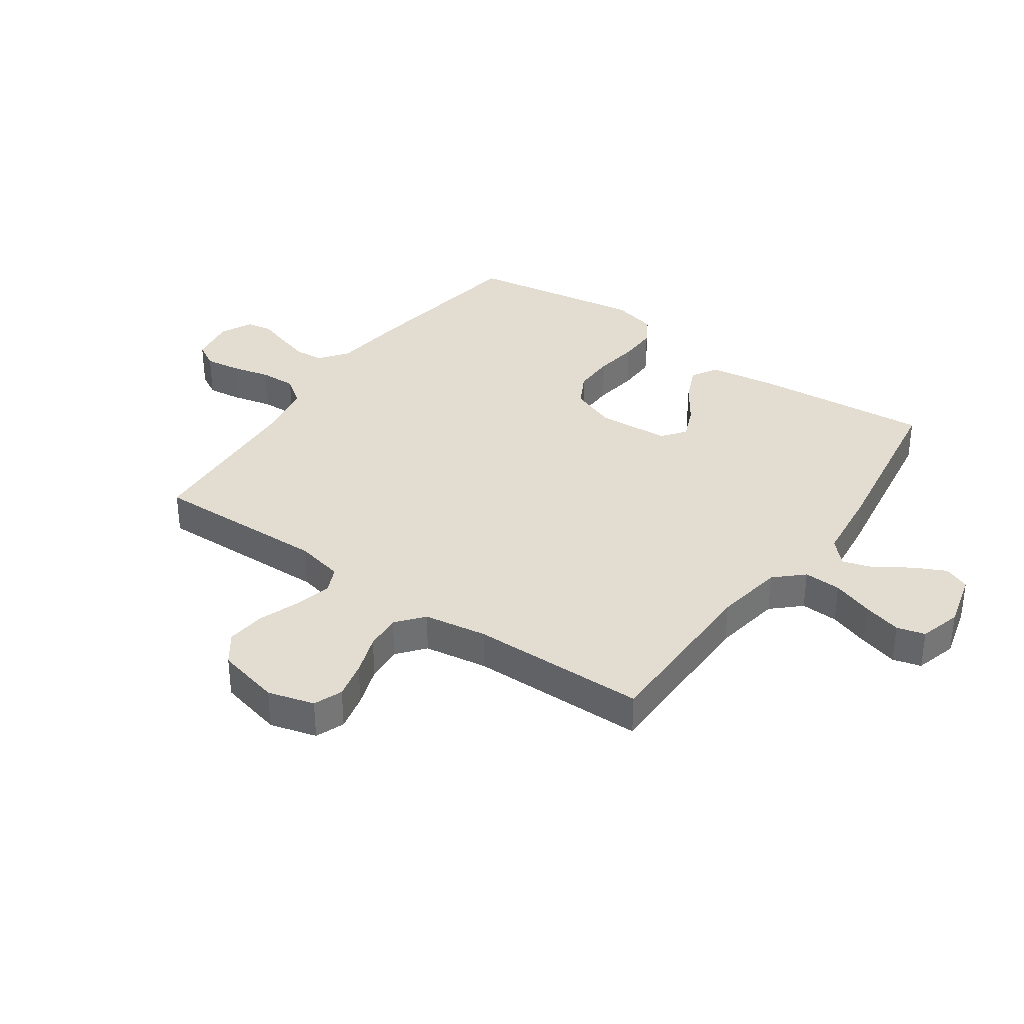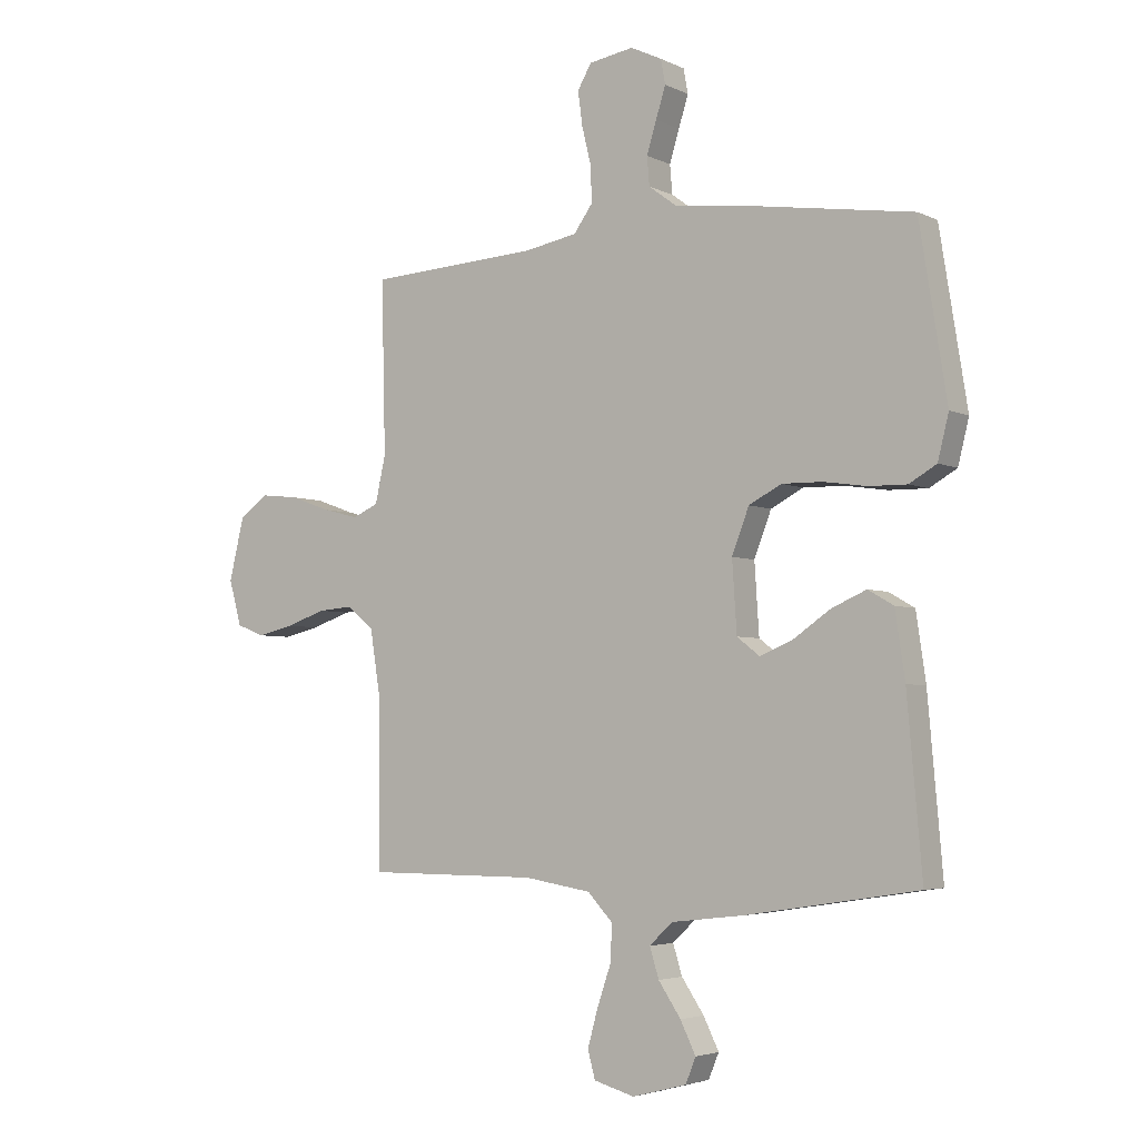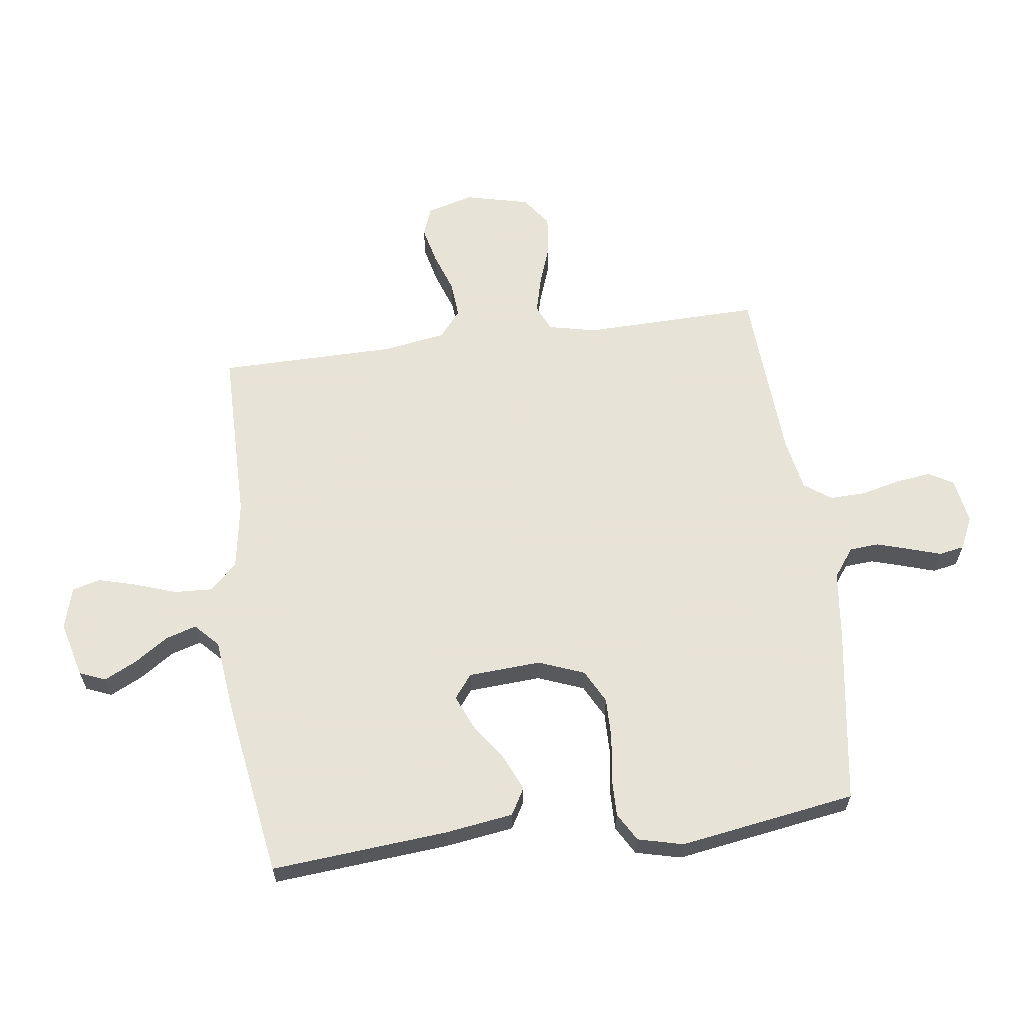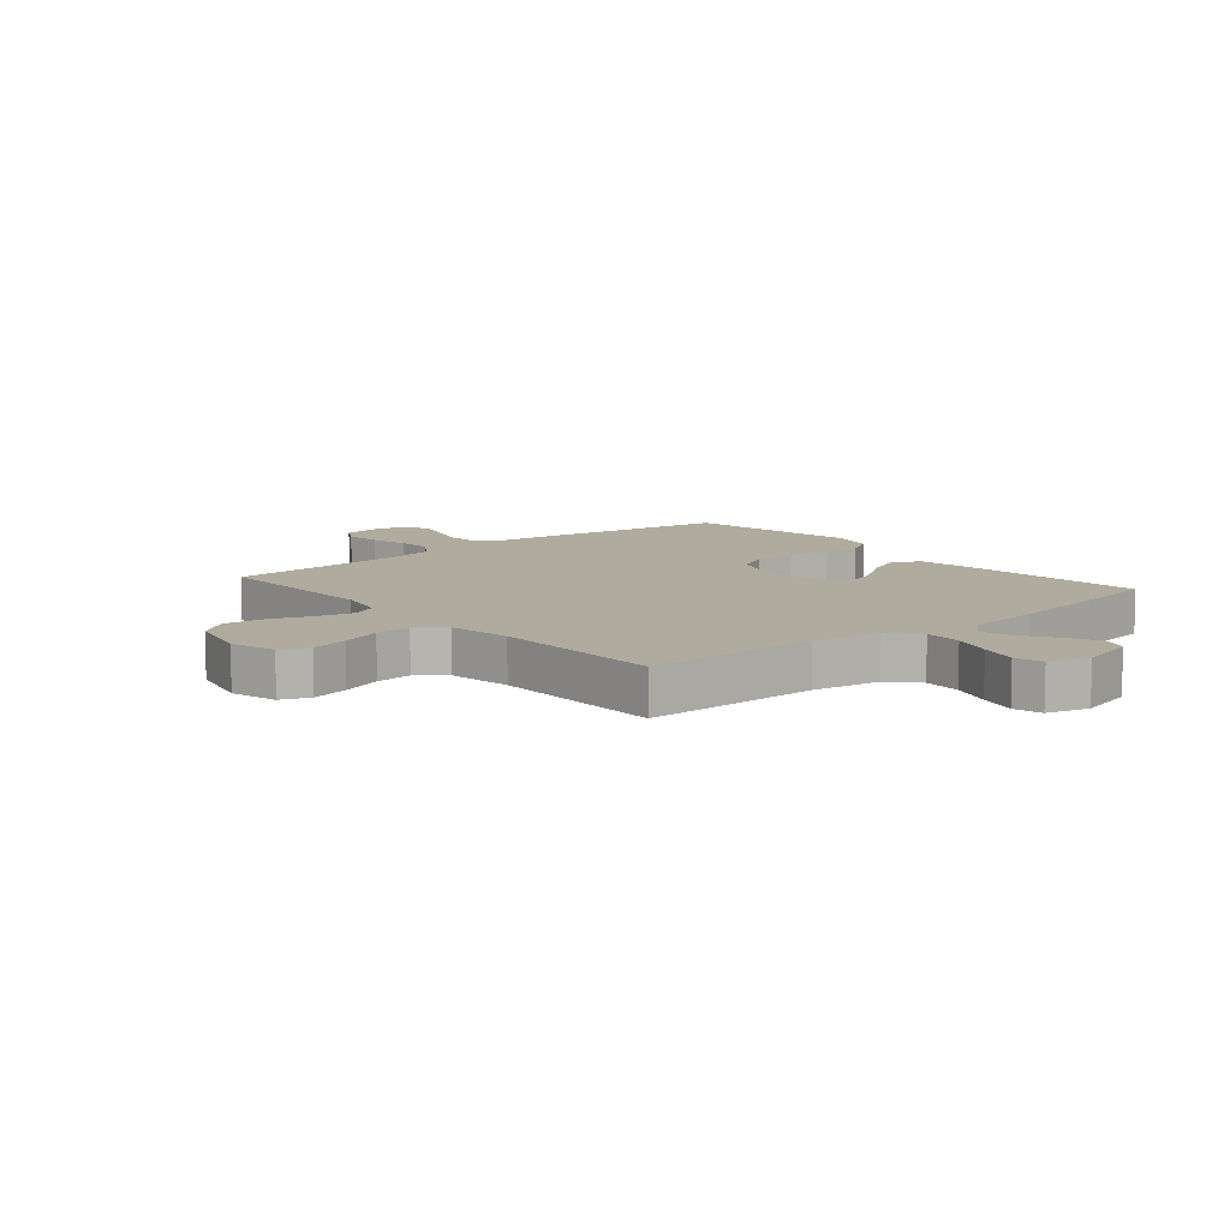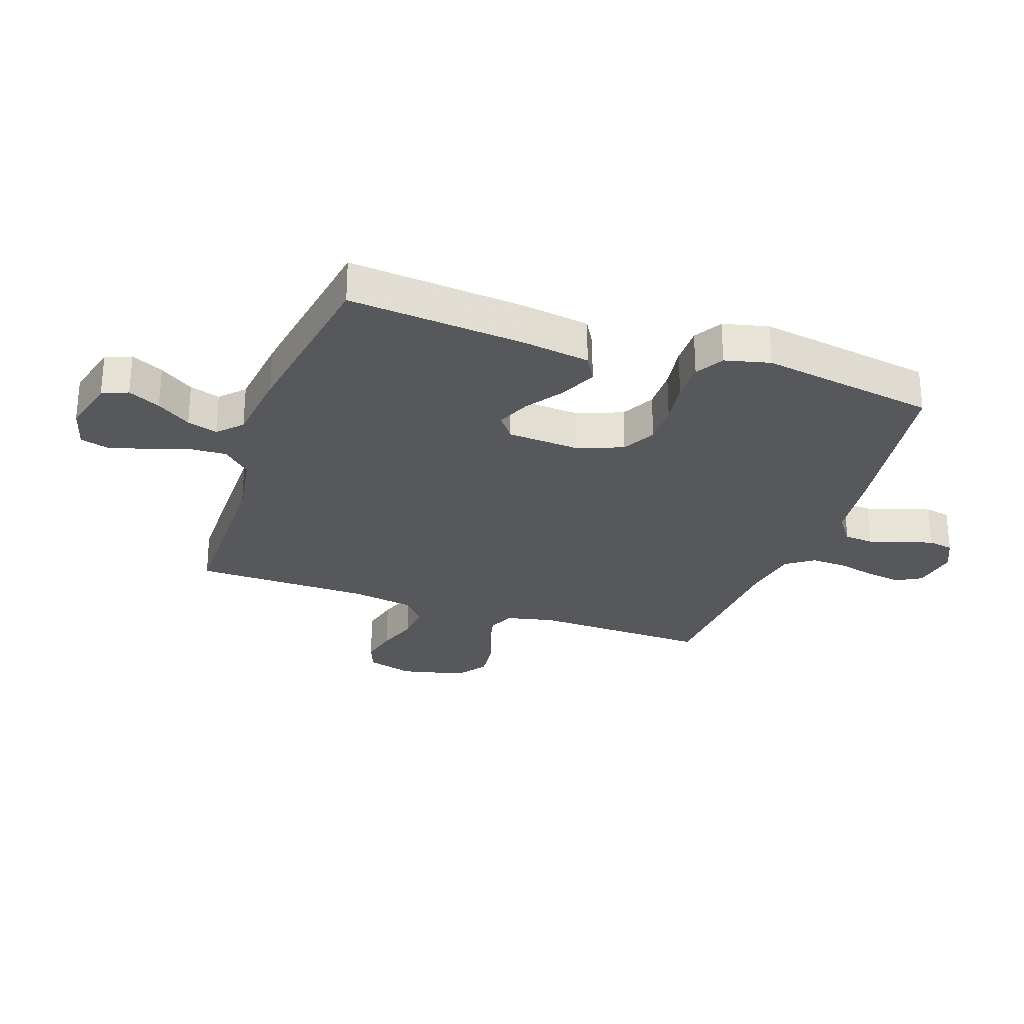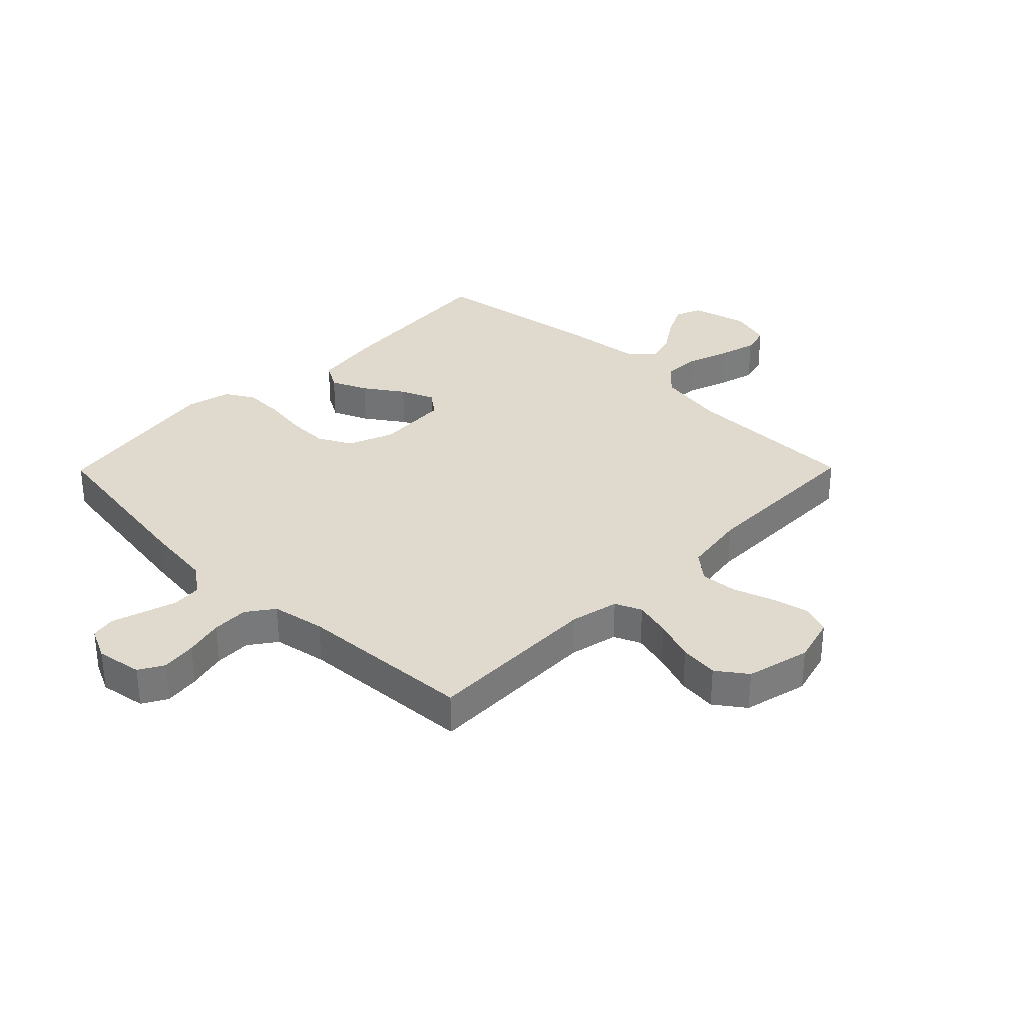
<metadata>
{"format":"obj","ext":"obj","renderer":"f3d","projection":"perspective","resolution":1024,"background":"white","views":[{"elev":35.4,"azim":125.1,"up":"+Y"},{"elev":-4.0,"azim":-146.5,"up":"+Z"},{"elev":62.6,"azim":-97.5,"up":"+Y"},{"elev":9.7,"azim":140.0,"up":"+Y"},{"elev":-27.8,"azim":-109.2,"up":"+Y"},{"elev":32.7,"azim":44.6,"up":"+Y"}]}
</metadata>
<code>
v 0.5 0.07 -0.5
v 0.2 0.07 -0.501
v 0.083 0.07 -0.52
v 0.039 0.07 -0.567
v 0.042 0.07 -0.631
v 0.066 0.07 -0.701
v 0.084 0.07 -0.766
v 0.071 0.07 -0.814
v 0 0.07 -0.834
v -0.095 0.07 -0.809
v -0.113 0.07 -0.765
v -0.086 0.07 -0.71
v -0.047 0.07 -0.652
v -0.031 0.07 -0.6
v -0.071 0.07 -0.562
v -0.2 0.07 -0.547
v -0.5 0.07 -0.5
v -0.474 0.07 -0.2
v -0.457 0.07 -0.084
v -0.412 0.07 -0.058
v -0.351 0.07 -0.085
v -0.286 0.07 -0.13
v -0.229 0.07 -0.154
v -0.189 0.07 -0.123
v -0.181 0.07 0
v -0.211 0.07 0.078
v -0.268 0.07 0.108
v -0.339 0.07 0.107
v -0.414 0.07 0.096
v -0.481 0.07 0.095
v -0.529 0.07 0.123
v -0.548 0.07 0.2
v -0.5 0.07 0.5
v -0.2 0.07 0.545
v -0.082 0.07 0.559
v -0.033 0.07 0.595
v -0.029 0.07 0.645
v -0.046 0.07 0.701
v -0.063 0.07 0.755
v -0.055 0.07 0.798
v 0 0.07 0.824
v 0.078 0.07 0.811
v 0.102 0.07 0.769
v 0.094 0.07 0.709
v 0.078 0.07 0.643
v 0.076 0.07 0.581
v 0.109 0.07 0.535
v 0.2 0.07 0.518
v 0.5 0.07 0.5
v 0.493 0.07 0.2
v 0.511 0.07 0.118
v 0.556 0.07 0.098
v 0.619 0.07 0.114
v 0.689 0.07 0.139
v 0.755 0.07 0.146
v 0.806 0.07 0.109
v 0.832 0.07 0
v 0.81 0.07 -0.079
v 0.761 0.07 -0.098
v 0.697 0.07 -0.083
v 0.628 0.07 -0.059
v 0.566 0.07 -0.054
v 0.52 0.07 -0.092
v 0.503 0.07 -0.2
v 0.5 0 -0.5
v 0.2 0 -0.501
v 0.083 0 -0.52
v 0.039 0 -0.567
v 0.042 0 -0.631
v 0.066 0 -0.701
v 0.084 0 -0.766
v 0.071 0 -0.814
v 0 0 -0.834
v -0.095 0 -0.809
v -0.113 0 -0.765
v -0.086 0 -0.71
v -0.047 0 -0.652
v -0.031 0 -0.6
v -0.071 0 -0.562
v -0.2 0 -0.547
v -0.5 0 -0.5
v -0.474 0 -0.2
v -0.457 0 -0.084
v -0.412 0 -0.058
v -0.351 0 -0.085
v -0.286 0 -0.13
v -0.229 0 -0.154
v -0.189 0 -0.123
v -0.181 0 0
v -0.211 0 0.078
v -0.268 0 0.108
v -0.339 0 0.107
v -0.414 0 0.096
v -0.481 0 0.095
v -0.529 0 0.123
v -0.548 0 0.2
v -0.5 0 0.5
v -0.2 0 0.545
v -0.082 0 0.559
v -0.033 0 0.595
v -0.029 0 0.645
v -0.046 0 0.701
v -0.063 0 0.755
v -0.055 0 0.798
v 0 0 0.824
v 0.078 0 0.811
v 0.102 0 0.769
v 0.094 0 0.709
v 0.078 0 0.643
v 0.076 0 0.581
v 0.109 0 0.535
v 0.2 0 0.518
v 0.5 0 0.5
v 0.493 0 0.2
v 0.511 0 0.118
v 0.556 0 0.098
v 0.619 0 0.114
v 0.689 0 0.139
v 0.755 0 0.146
v 0.806 0 0.109
v 0.832 0 0
v 0.81 0 -0.079
v 0.761 0 -0.098
v 0.697 0 -0.083
v 0.628 0 -0.059
v 0.566 0 -0.054
v 0.52 0 -0.092
v 0.503 0 -0.2
f 58 59 60 61
f 56 57 58 61
f 56 61 62
f 53 54 55 56
f 52 53 56 62
f 51 52 62 63
f 48 49 50
f 47 48 50 51
f 42 43 44 45
f 42 45 46
f 41 42 46
f 38 39 40 41
f 37 38 41 46
f 36 37 46 47
f 32 33 34 35
f 28 29 30 31
f 27 28 31 32
f 19 20 21 22
f 19 22 23
f 18 19 23
f 15 16 17 18
f 15 18 23
f 14 15 23 24
f 10 11 12 13
f 10 13 14
f 9 10 14
f 8 9 14
f 5 6 7 8
f 5 8 14 24
f 64 1 2
f 64 2 3
f 63 64 3
f 51 63 3
f 47 51 3 4
f 36 47 4
f 27 32 35 36
f 26 27 36
f 25 26 36 4
f 4 5 24 25
f 125 124 123 122
f 125 122 121 120
f 126 125 120
f 120 119 118 117
f 126 120 117 116
f 127 126 116 115
f 114 113 112
f 115 114 112 111
f 109 108 107 106
f 110 109 106
f 110 106 105
f 105 104 103 102
f 110 105 102 101
f 111 110 101 100
f 99 98 97 96
f 95 94 93 92
f 96 95 92 91
f 86 85 84 83
f 87 86 83
f 87 83 82
f 82 81 80 79
f 87 82 79
f 88 87 79 78
f 77 76 75 74
f 78 77 74
f 78 74 73
f 78 73 72
f 72 71 70 69
f 88 78 72 69
f 66 65 128
f 67 66 128
f 67 128 127
f 67 127 115
f 68 67 115 111
f 68 111 100
f 100 99 96 91
f 100 91 90
f 68 100 90 89
f 89 88 69 68
f 1 65 66 2
f 2 66 67 3
f 3 67 68 4
f 4 68 69 5
f 5 69 70 6
f 6 70 71 7
f 7 71 72 8
f 8 72 73 9
f 9 73 74 10
f 10 74 75 11
f 11 75 76 12
f 12 76 77 13
f 13 77 78 14
f 14 78 79 15
f 15 79 80 16
f 16 80 81 17
f 17 81 82 18
f 18 82 83 19
f 19 83 84 20
f 20 84 85 21
f 21 85 86 22
f 22 86 87 23
f 23 87 88 24
f 24 88 89 25
f 25 89 90 26
f 26 90 91 27
f 27 91 92 28
f 28 92 93 29
f 29 93 94 30
f 30 94 95 31
f 31 95 96 32
f 32 96 97 33
f 33 97 98 34
f 34 98 99 35
f 35 99 100 36
f 36 100 101 37
f 37 101 102 38
f 38 102 103 39
f 39 103 104 40
f 40 104 105 41
f 41 105 106 42
f 42 106 107 43
f 43 107 108 44
f 44 108 109 45
f 45 109 110 46
f 46 110 111 47
f 47 111 112 48
f 48 112 113 49
f 49 113 114 50
f 50 114 115 51
f 51 115 116 52
f 52 116 117 53
f 53 117 118 54
f 54 118 119 55
f 55 119 120 56
f 56 120 121 57
f 57 121 122 58
f 58 122 123 59
f 59 123 124 60
f 60 124 125 61
f 61 125 126 62
f 62 126 127 63
f 63 127 128 64
f 64 128 65 1

</code>
